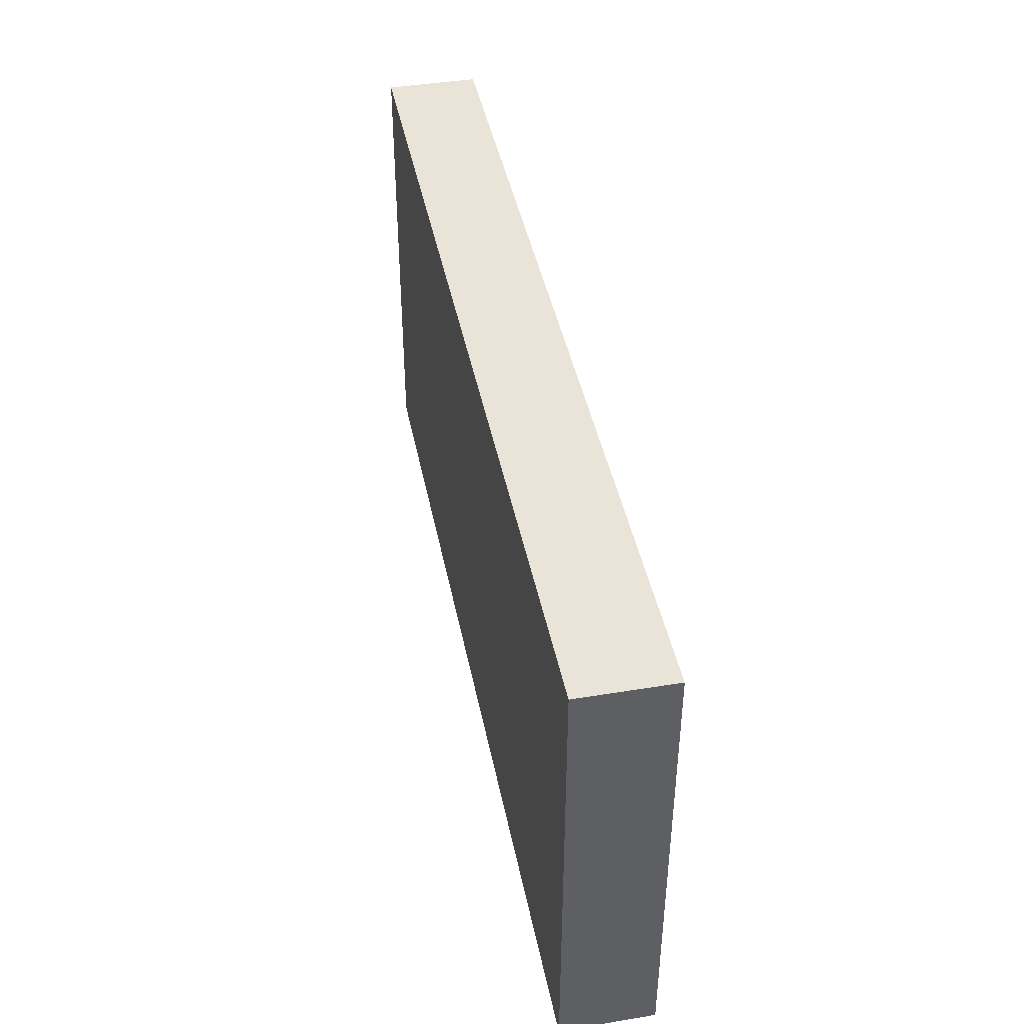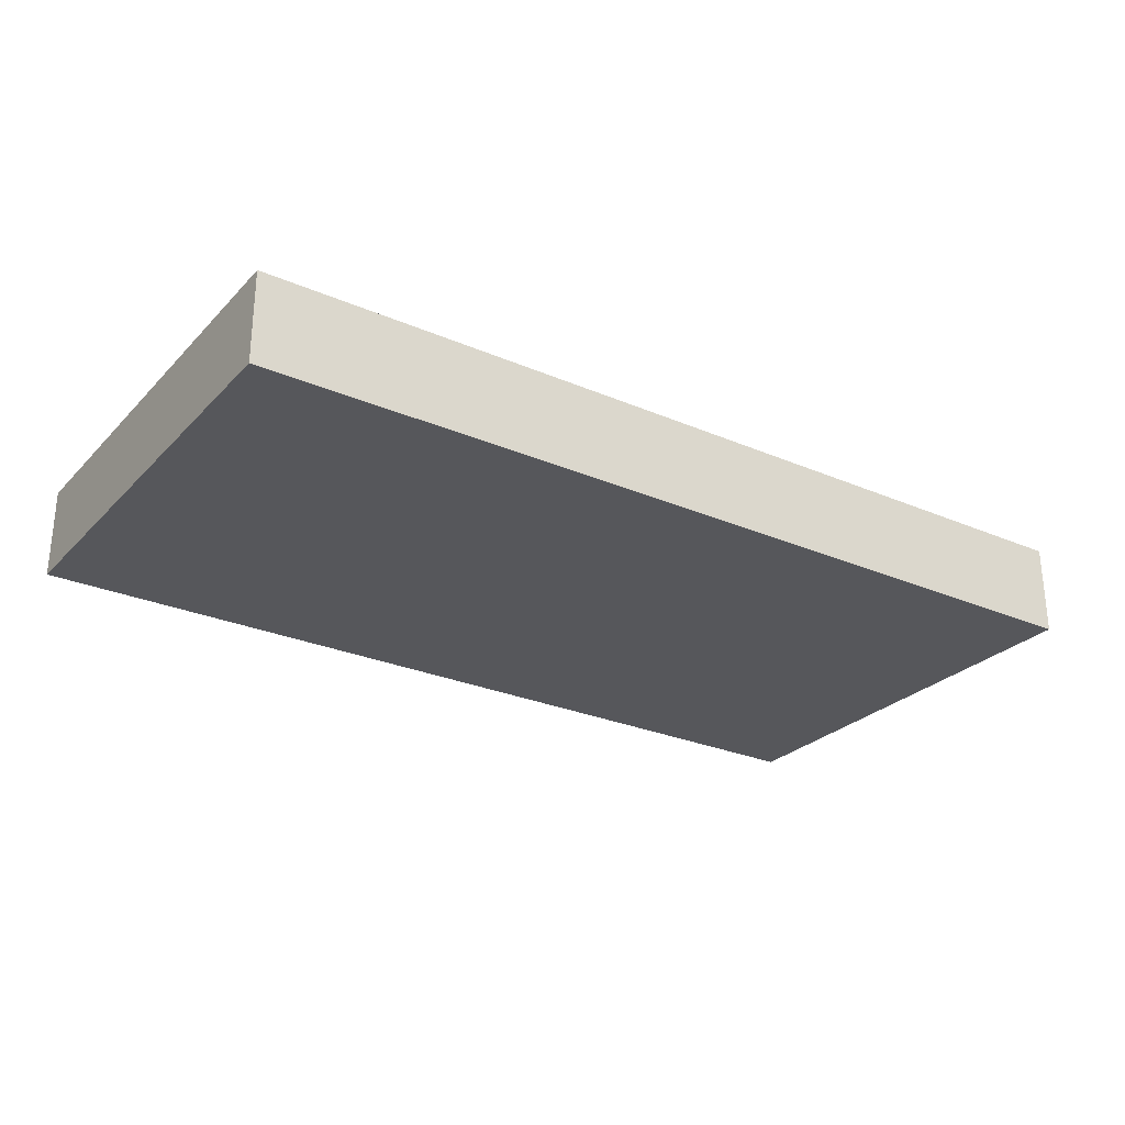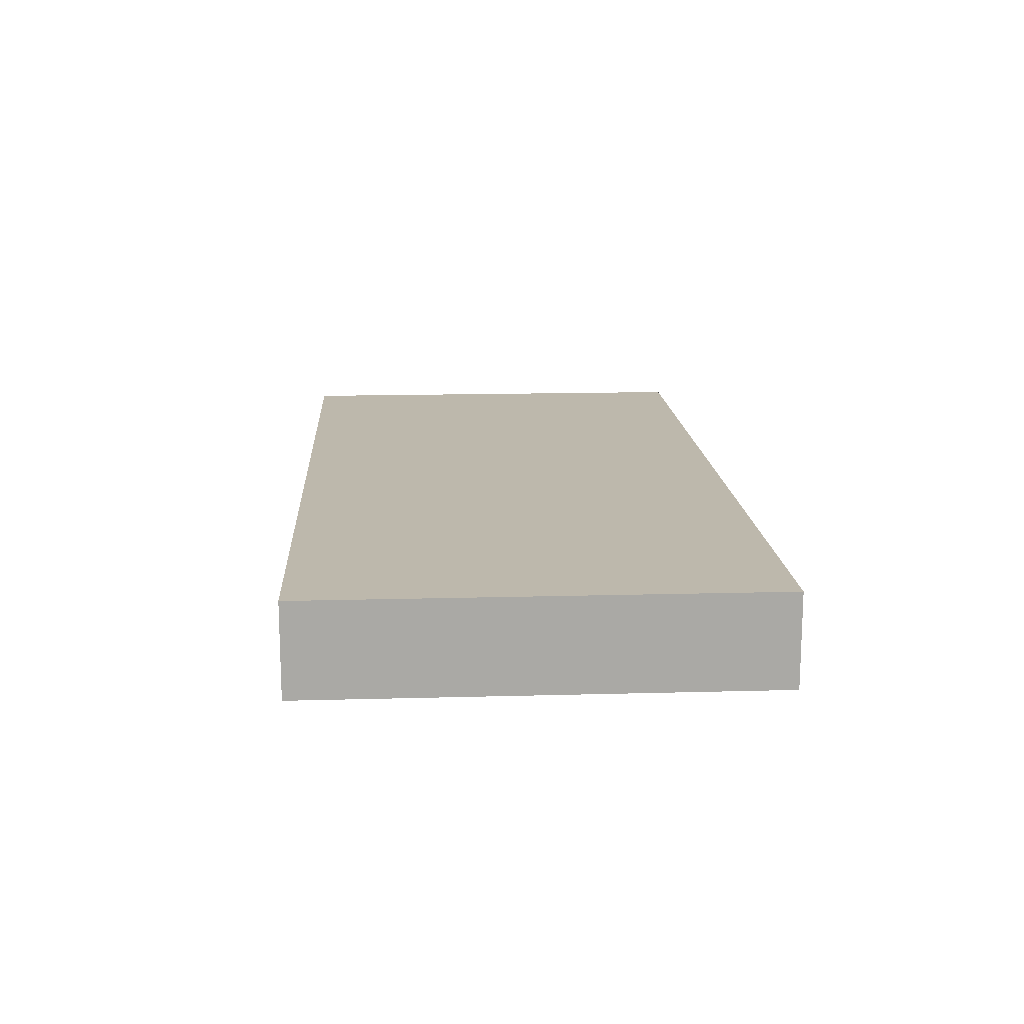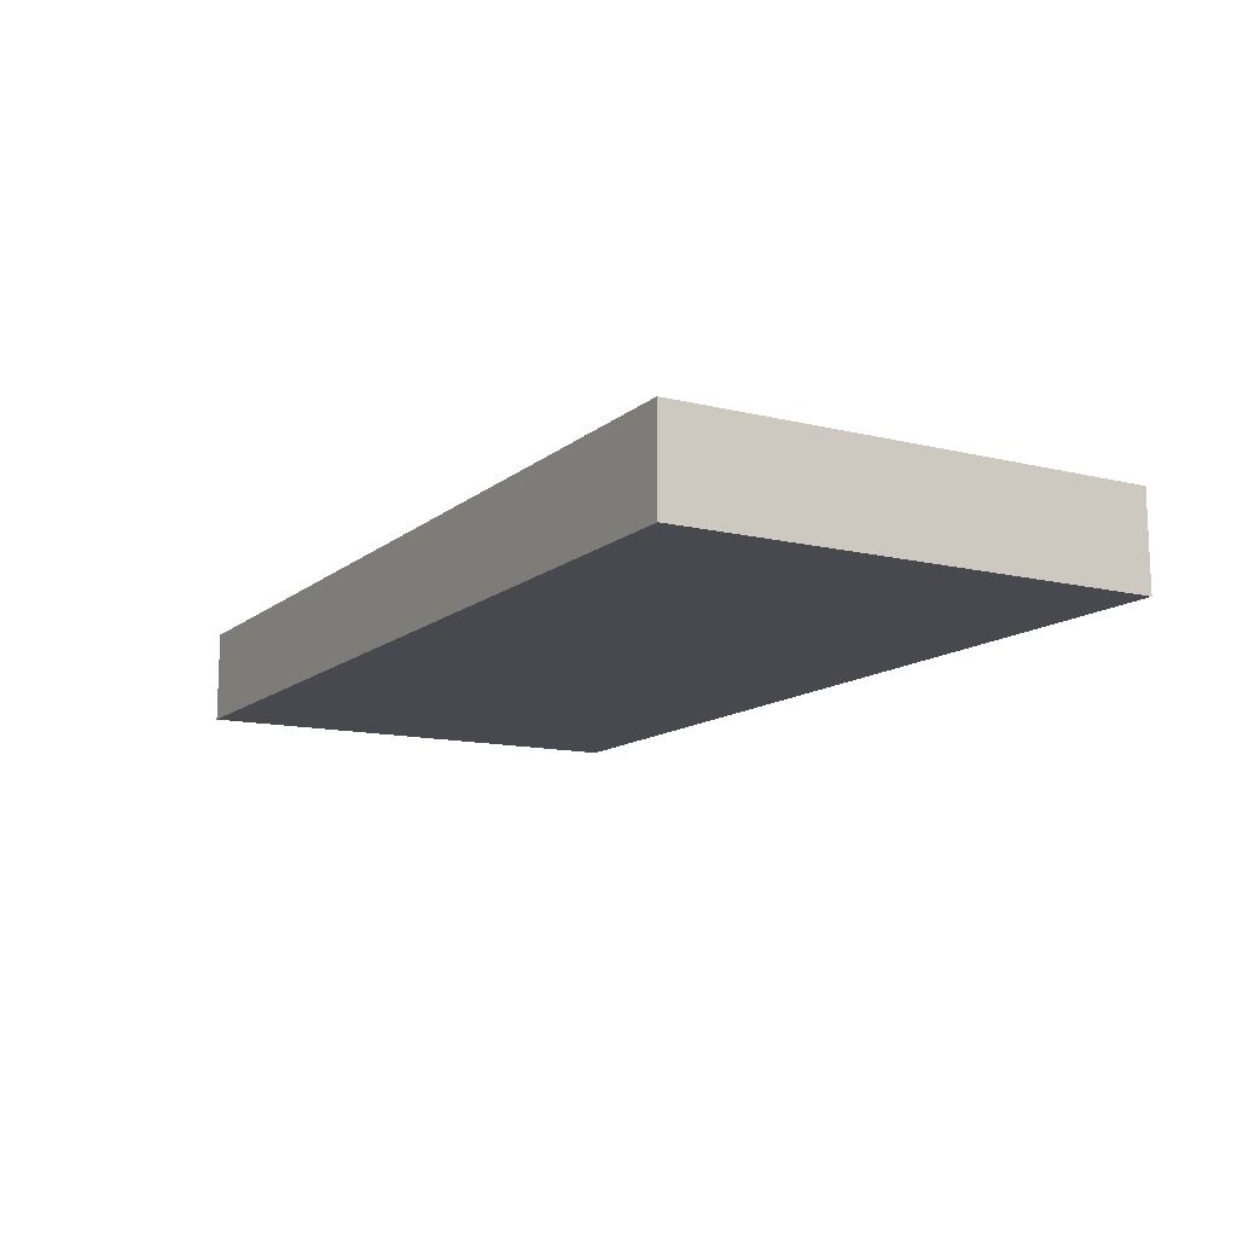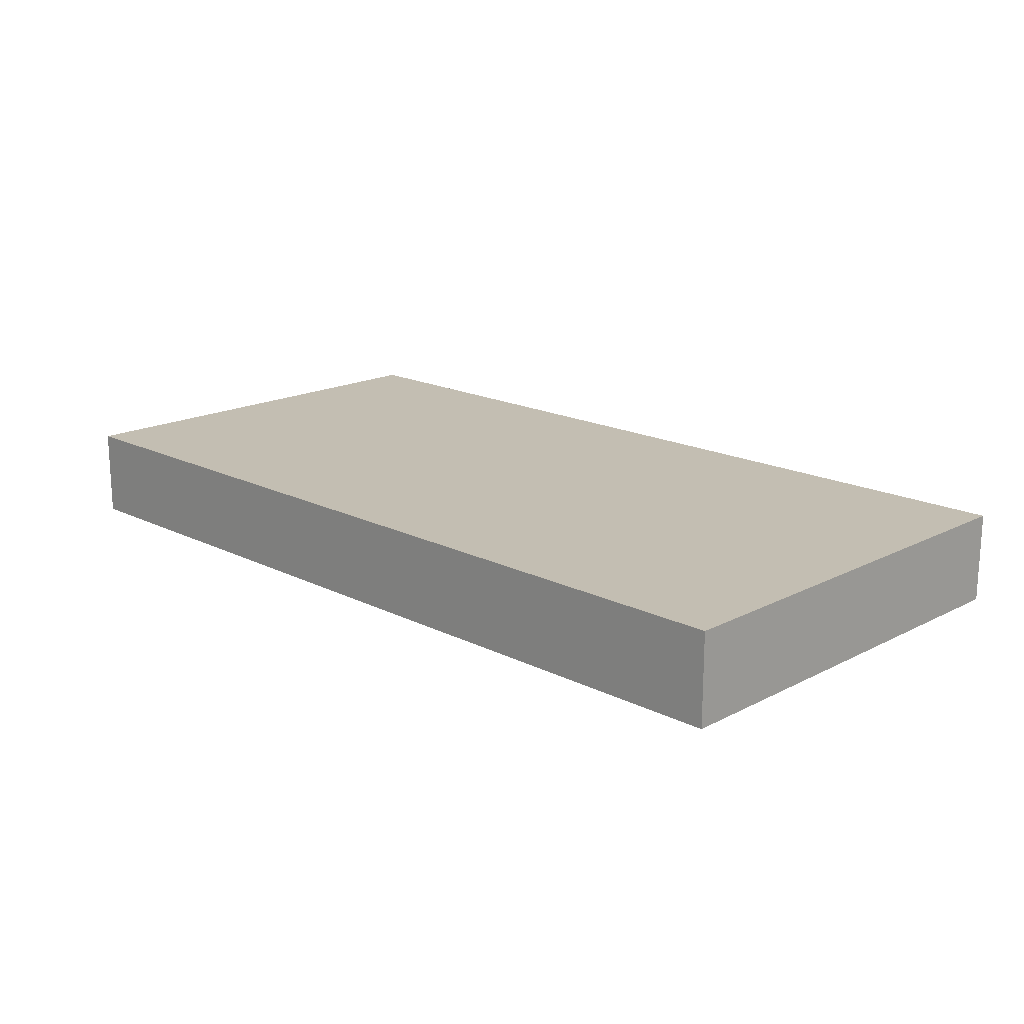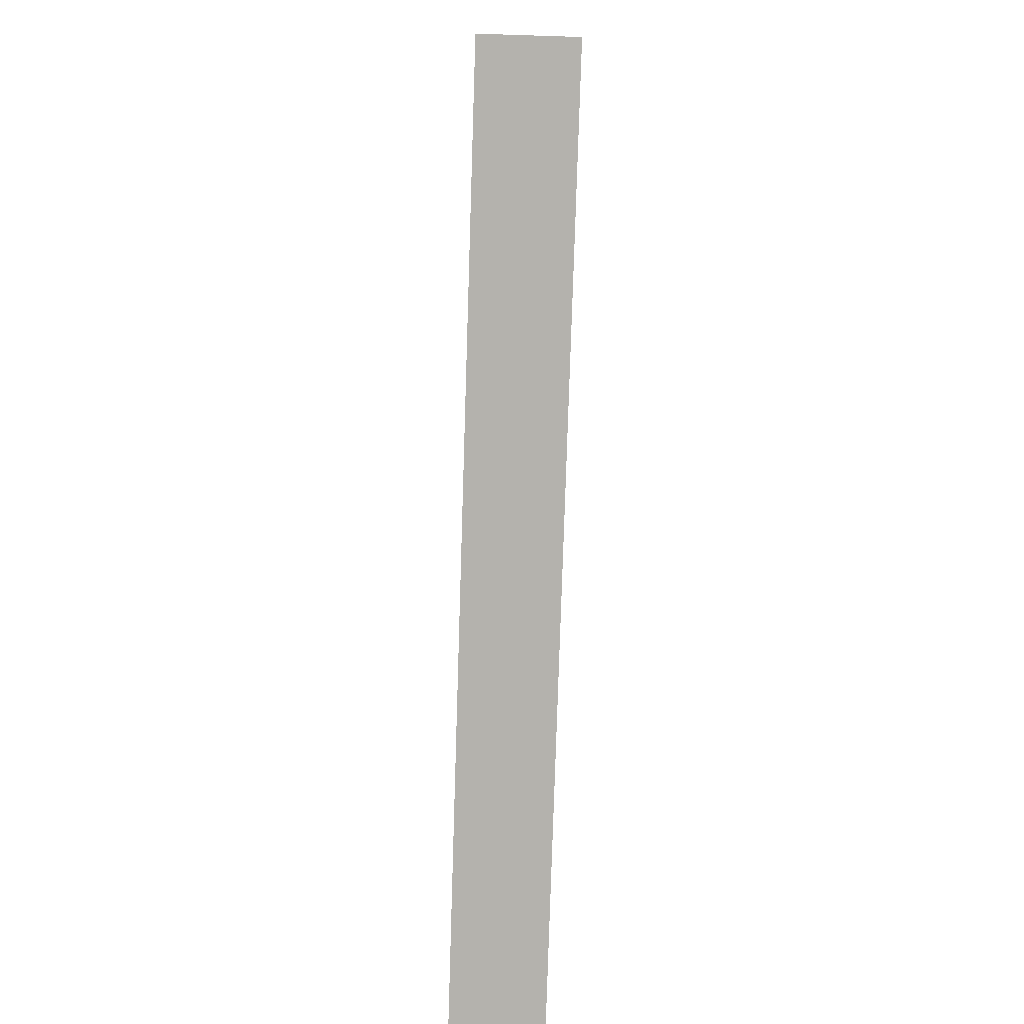
<metadata>
{"format":"obj","ext":"obj","renderer":"f3d","projection":"perspective","resolution":1024,"background":"white","views":[{"elev":42.8,"azim":78.9,"up":"+Z"},{"elev":-27.1,"azim":-33.7,"up":"+Y"},{"elev":14.9,"azim":86.6,"up":"+Y"},{"elev":-12.6,"azim":-119.6,"up":"+Y"},{"elev":17.5,"azim":44.6,"up":"+Y"},{"elev":-79.6,"azim":88.2,"up":"+Z"}]}
</metadata>
<code>
o Cube_Cube.002
v -1.5 -0.2 1
v -1.5 0.2 1
v -1.5 -0.2 -1
v -1.5 0.2 -1
v 2.5 -0.2 1
v 2.5 0.2 1
v 2.5 -0.2 -1
v 2.5 0.2 -1
f 1 2 4 3
f 3 4 8 7
f 7 8 6 5
f 5 6 2 1
f 3 7 5 1
f 8 4 2 6

</code>
